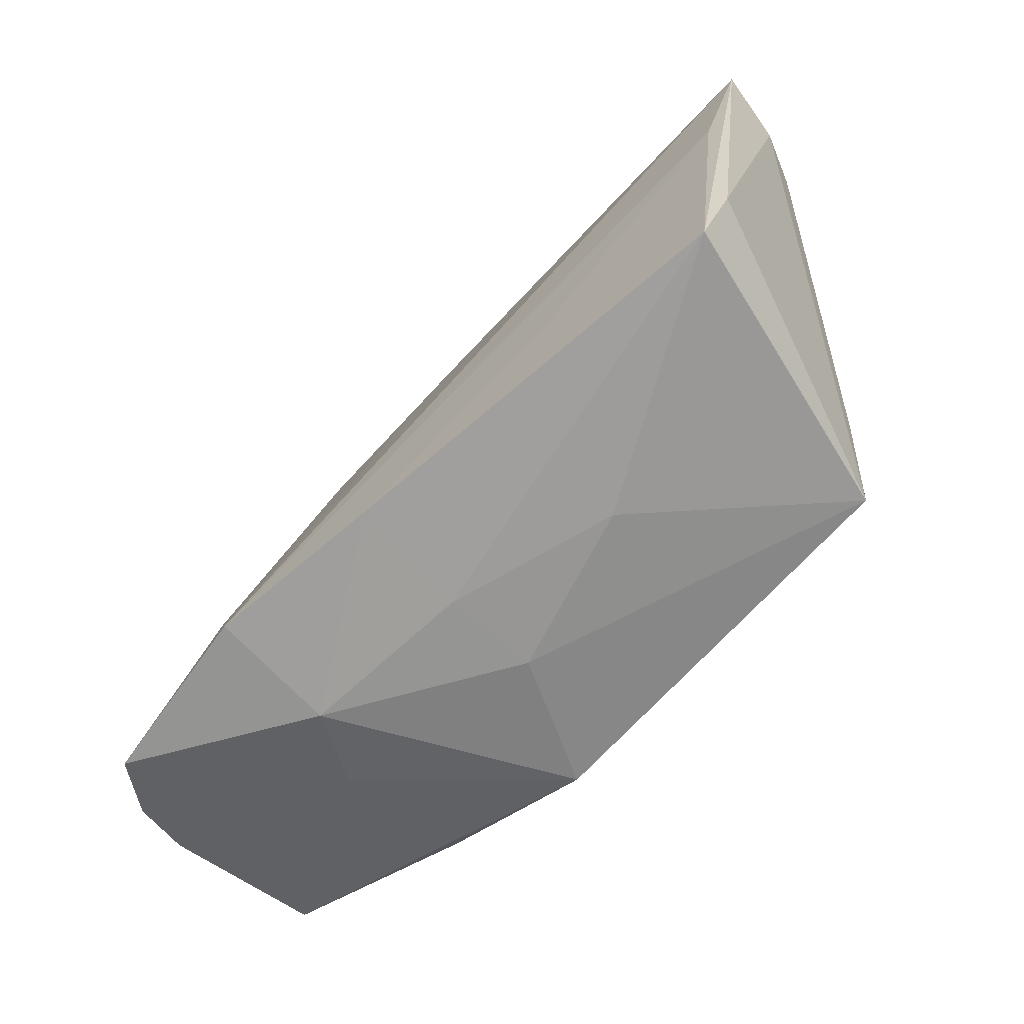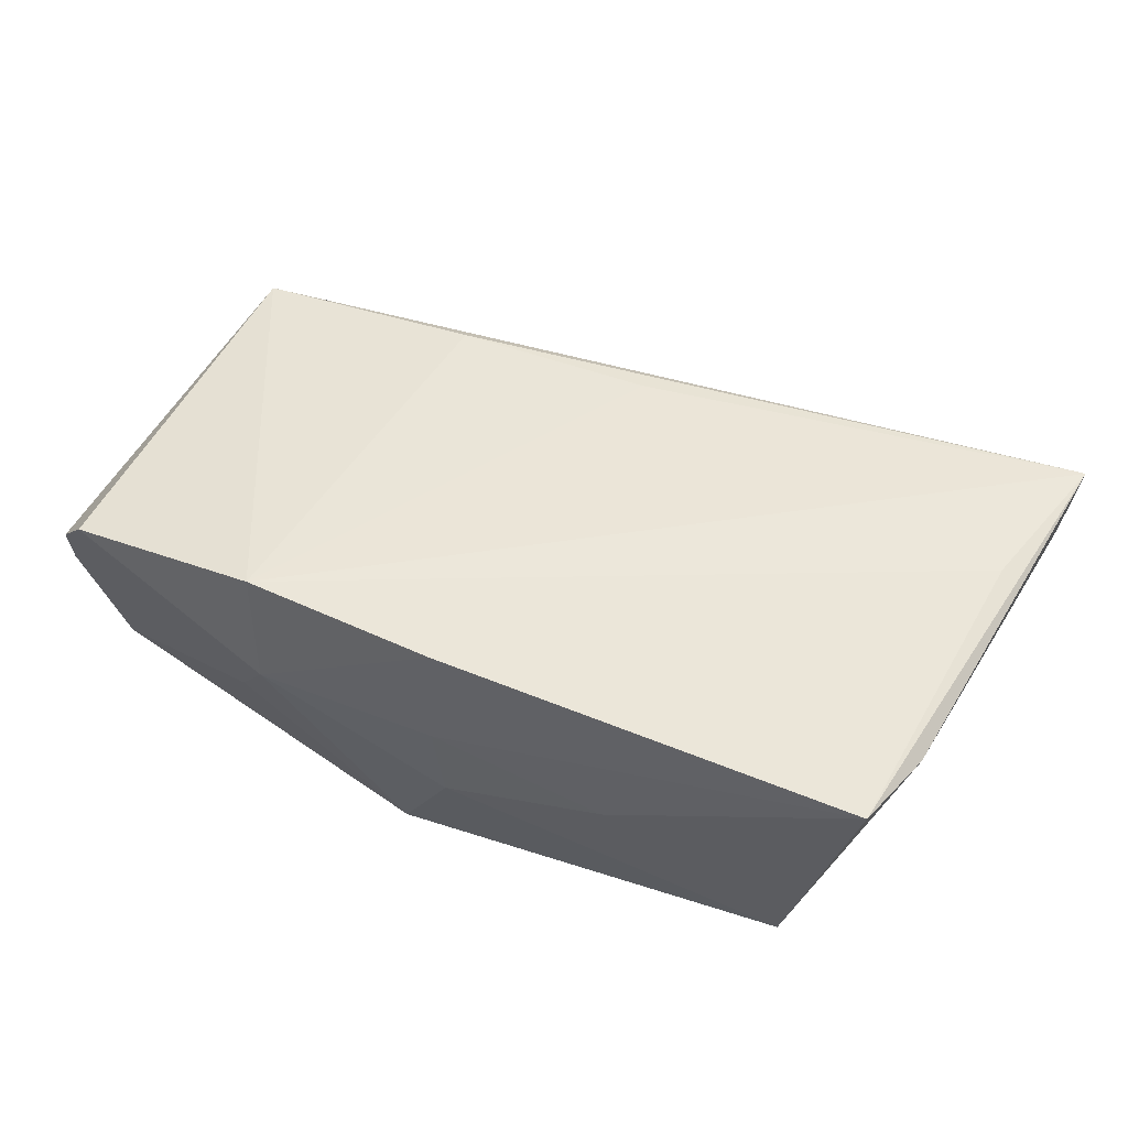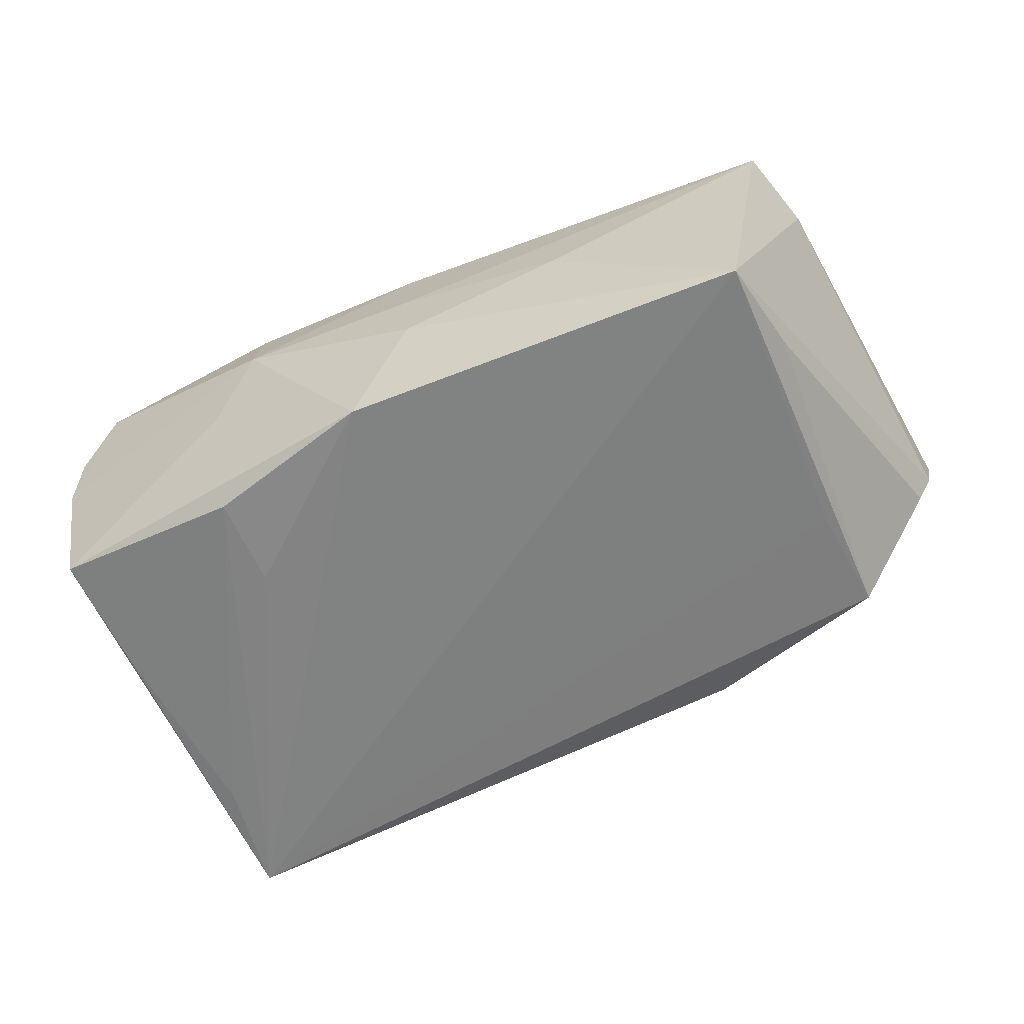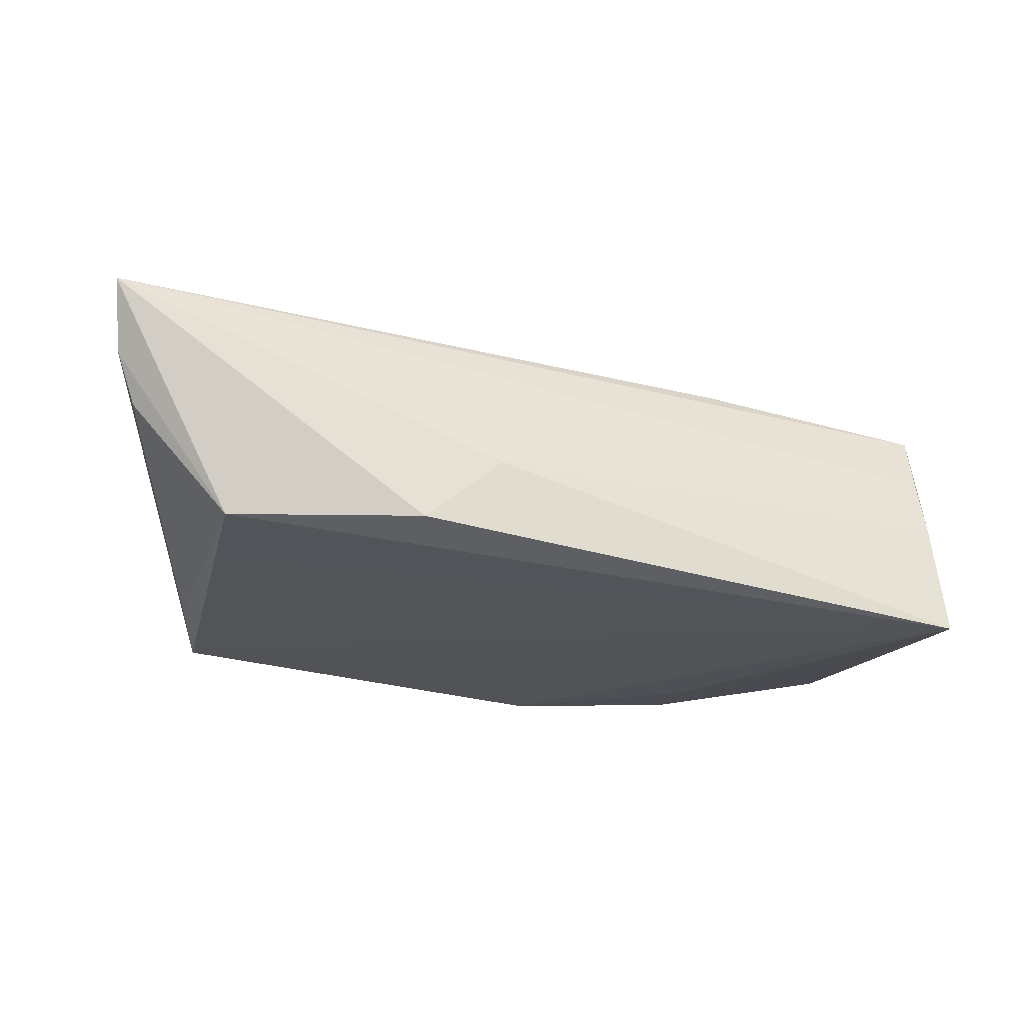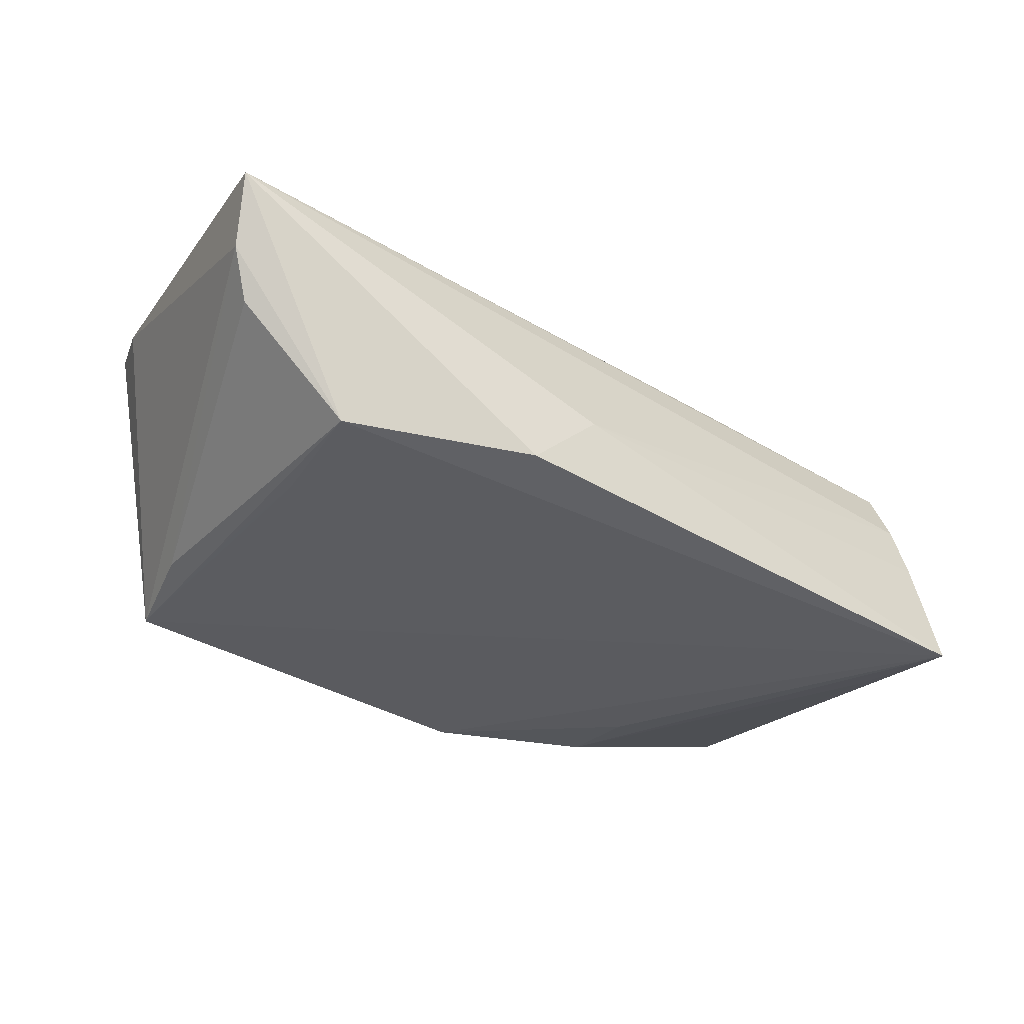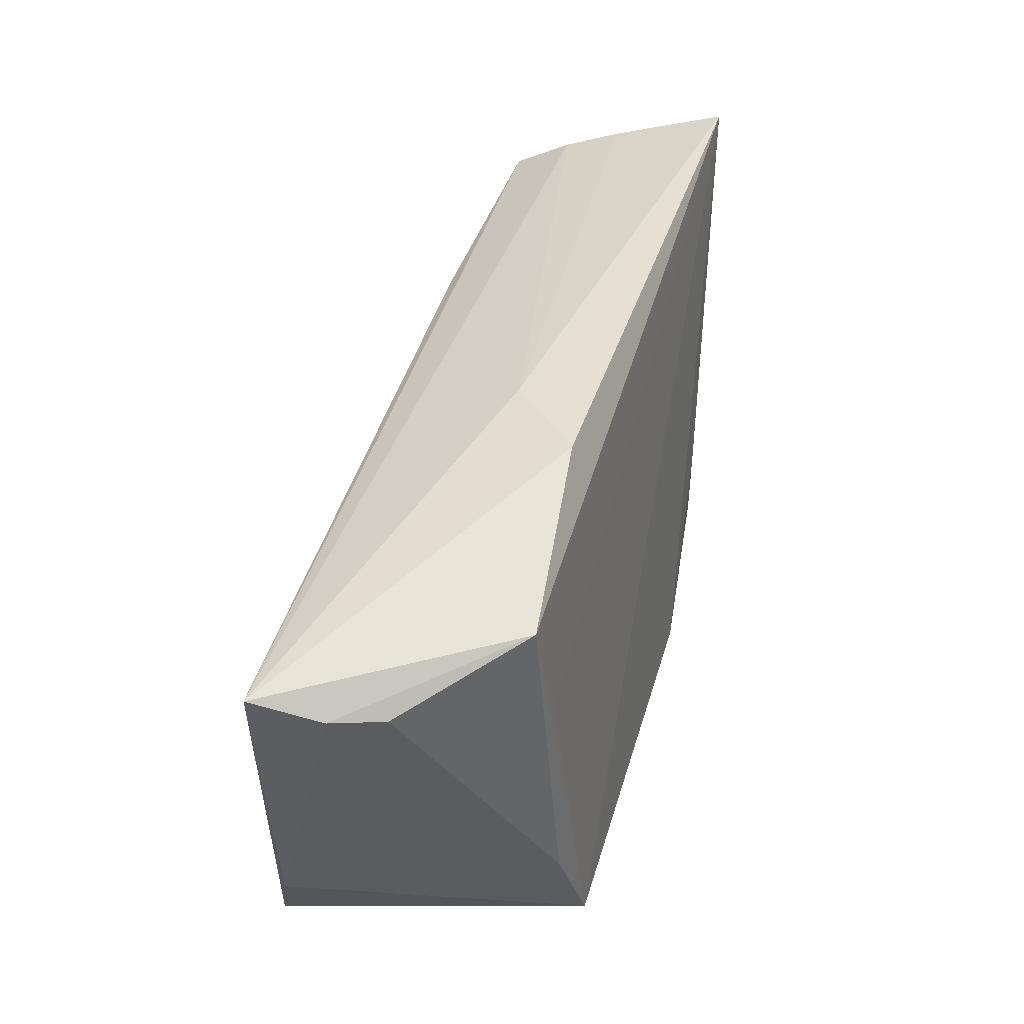
<metadata>
{"format":"obj","ext":"obj","renderer":"f3d","projection":"perspective","resolution":1024,"background":"white","views":[{"elev":-64.5,"azim":41.8,"up":"+Y"},{"elev":58.9,"azim":23.6,"up":"+Z"},{"elev":-62.9,"azim":22.2,"up":"+Z"},{"elev":-15.3,"azim":165.7,"up":"+Z"},{"elev":-25.5,"azim":145.1,"up":"+Z"},{"elev":46.3,"azim":99.8,"up":"+Y"}]}
</metadata>
<code>
v 0.04214 -0.02543 -0.01655
v -0.04802 0.03361 -0.02035
v -0.007257 -0.02794 -0.02191
v -0.0001815 -0.02947 -0.004816
v 0.02029 0.03459 -0.01032
v -0.02378 -0.02947 0.006433
v 0.0519 -0.01559 0.01952
v 0.04877 -0.02532 0.02118
v 0.05763 0.02827 0.01885
v 0.04245 -0.001751 -0.01369
v -0.02269 0.02703 0.004613
v 0.04462 -0.01298 -0.0134
v -0.05041 -0.005813 -0.01867
v -0.02759 -0.02216 -0.02191
v -0.05153 -0.01989 -0.01795
v -0.05472 -0.02176 0.001589
v 0.05465 0.02426 0.004106
v -0.04783 0.02649 0.0004901
v -0.04799 0.02908 -0.006362
v -0.05379 -0.02287 0.008828
v 0.05686 0.02539 0.01037
v -0.04913 -0.02487 0.01594
v 0.02567 -0.01291 0.02109
v -0.002108 -0.02657 0.02172
v 0.01046 0.03326 -0.002517
v -0.02716 -0.01097 -0.02191
v 0.003652 0.02185 0.01483
v -0.02077 0.0221 0.01202
v -0.02887 -0.02694 -0.003746
v -0.04892 0.02194 0.007628
v -0.001639 -0.02894 0.007001
v 0.04336 0.02828 -0.00997
v 0.04167 0.01345 -0.01201
v -0.04661 0.01908 -0.02023
v -0.02529 -0.02605 0.02174
v 0.05261 0.01076 0.02007
v 0.01976 -0.0284 0.002856
f 32 5 9
f 21 32 9
f 10 32 1
f 3 6 29
f 9 5 25
f 18 30 9
f 18 19 30
f 18 25 19
f 9 30 28
f 33 32 10
f 10 1 33
f 37 1 8
f 8 1 7
f 7 1 21
f 9 8 7
f 7 21 9
f 32 21 17
f 2 25 5
f 19 25 2
f 5 32 2
f 32 33 2
f 16 30 2
f 30 19 2
f 2 1 3
f 2 33 1
f 9 25 11
f 11 18 9
f 25 18 11
f 3 29 15
f 16 2 15
f 15 6 16
f 15 29 6
f 36 8 9
f 35 36 9
f 35 28 30
f 31 37 8
f 4 6 3
f 3 1 4
f 1 37 4
f 4 31 6
f 37 31 4
f 21 1 12
f 12 17 21
f 12 1 32
f 32 17 12
f 26 2 3
f 13 2 34
f 13 15 2
f 24 35 6
f 24 31 8
f 6 31 24
f 36 35 24
f 16 6 22
f 6 35 22
f 22 35 30
f 9 28 27
f 27 35 9
f 28 35 27
f 14 13 34
f 15 13 14
f 34 2 14
f 2 26 14
f 3 15 14
f 14 26 3
f 8 36 23
f 23 24 8
f 36 24 23
f 20 30 16
f 16 22 20
f 20 22 30

</code>
